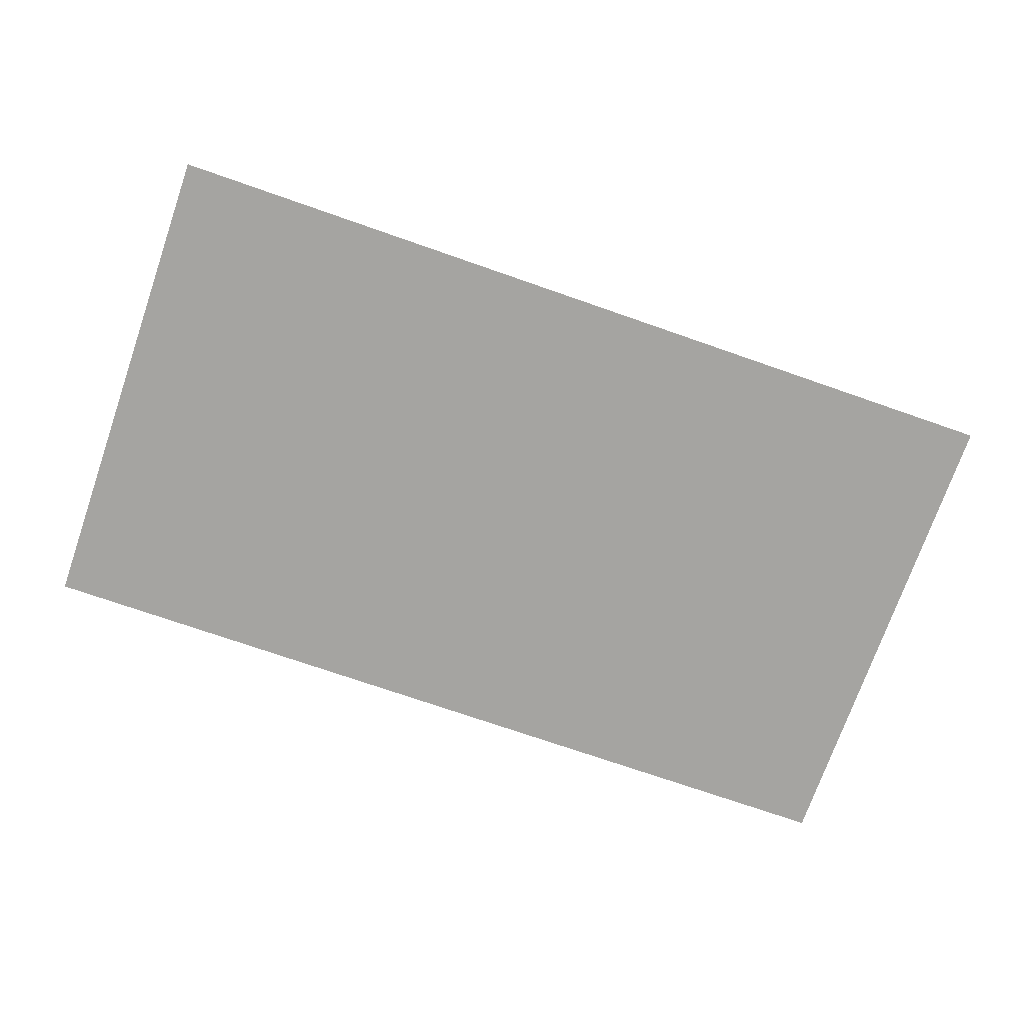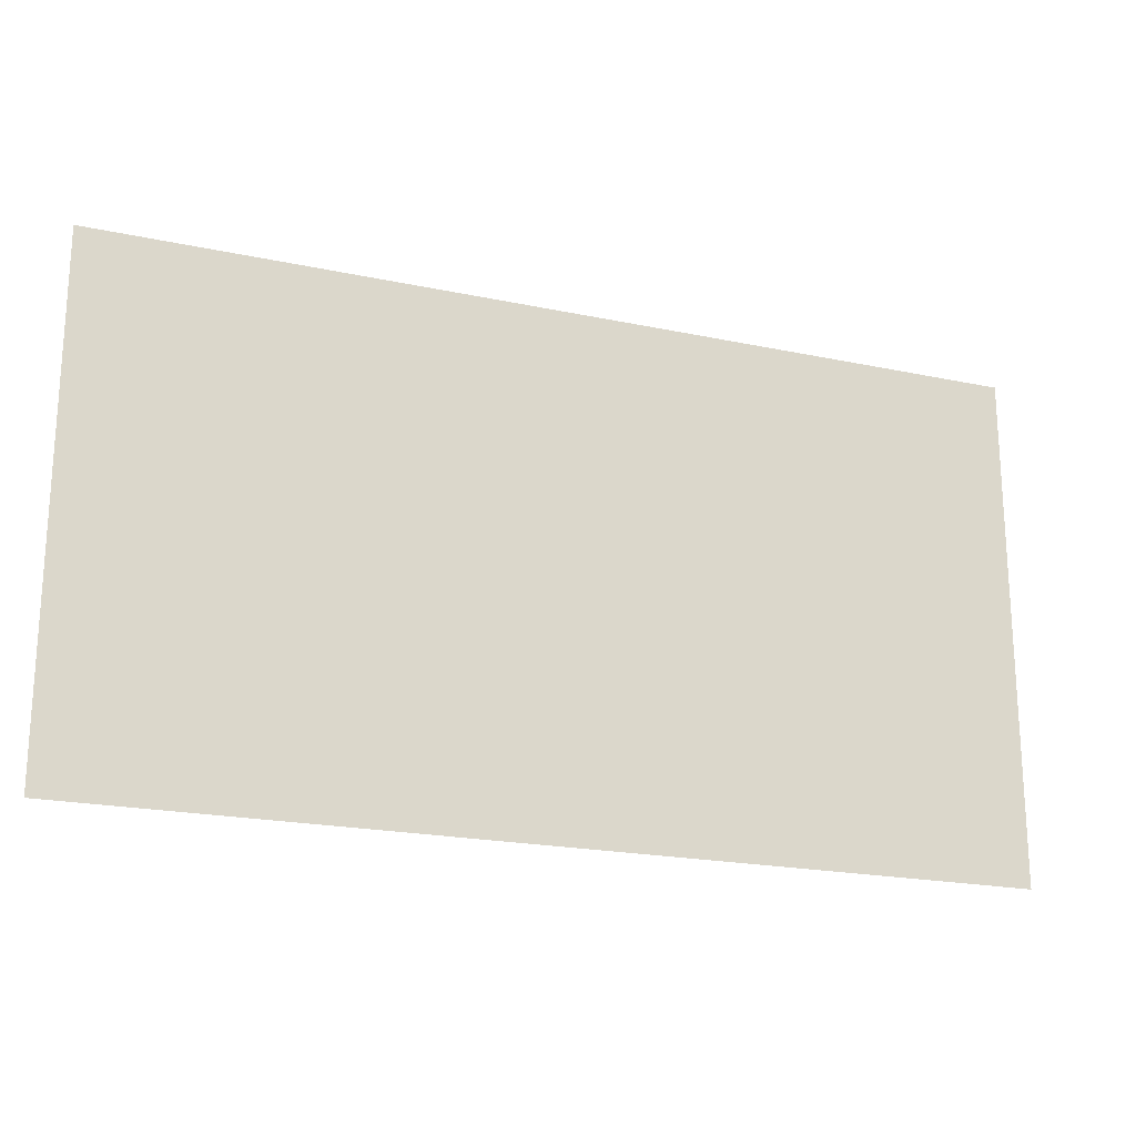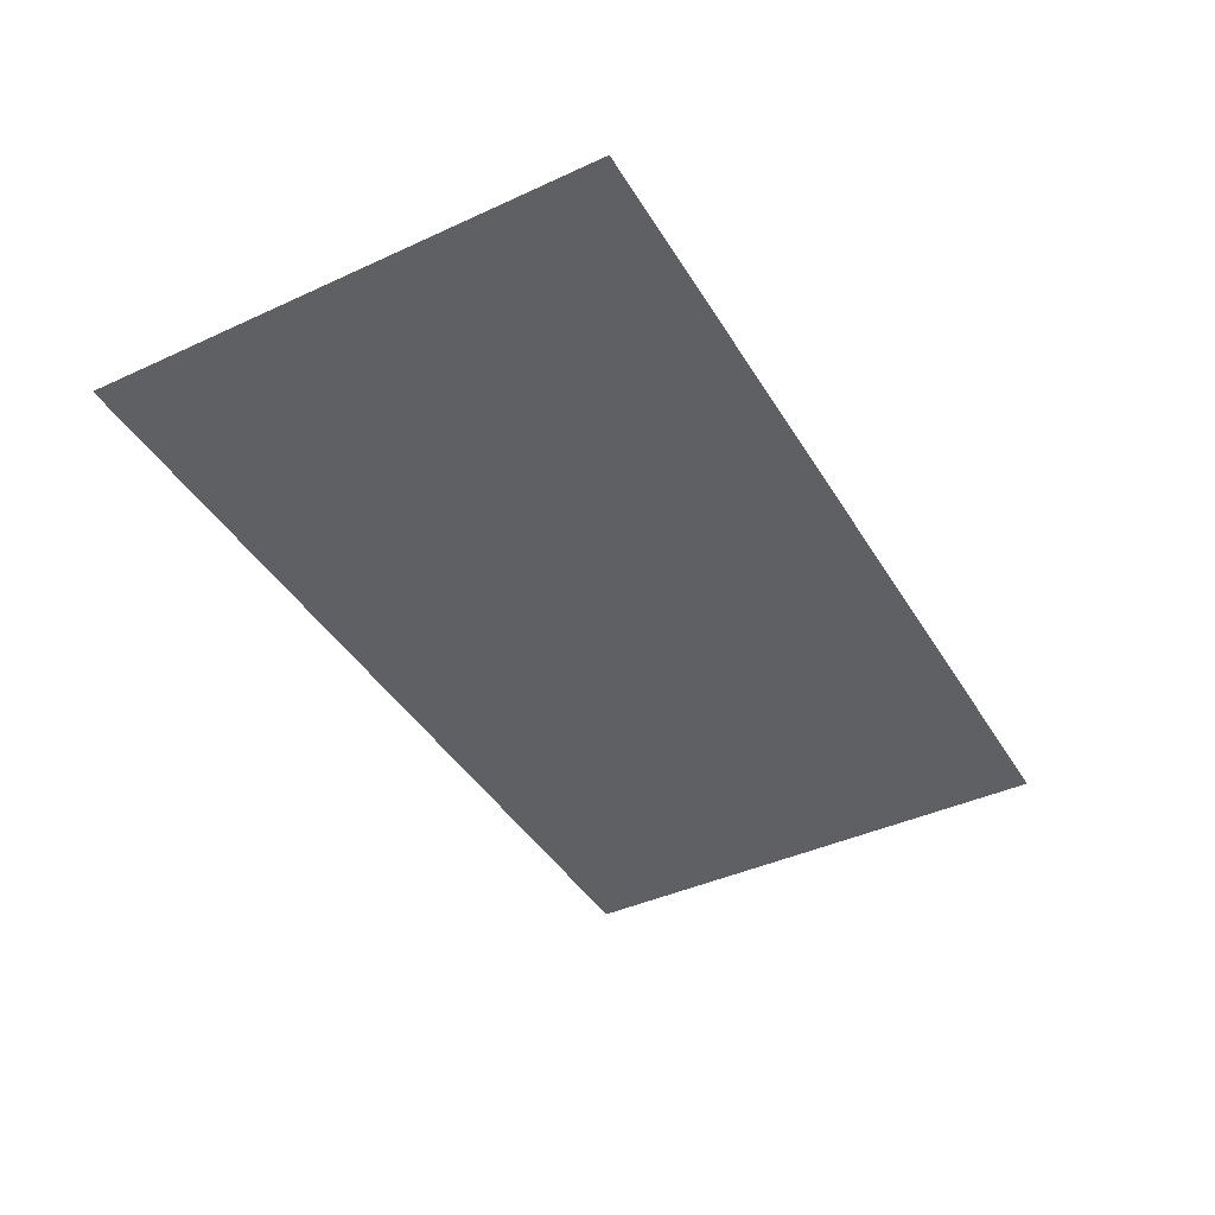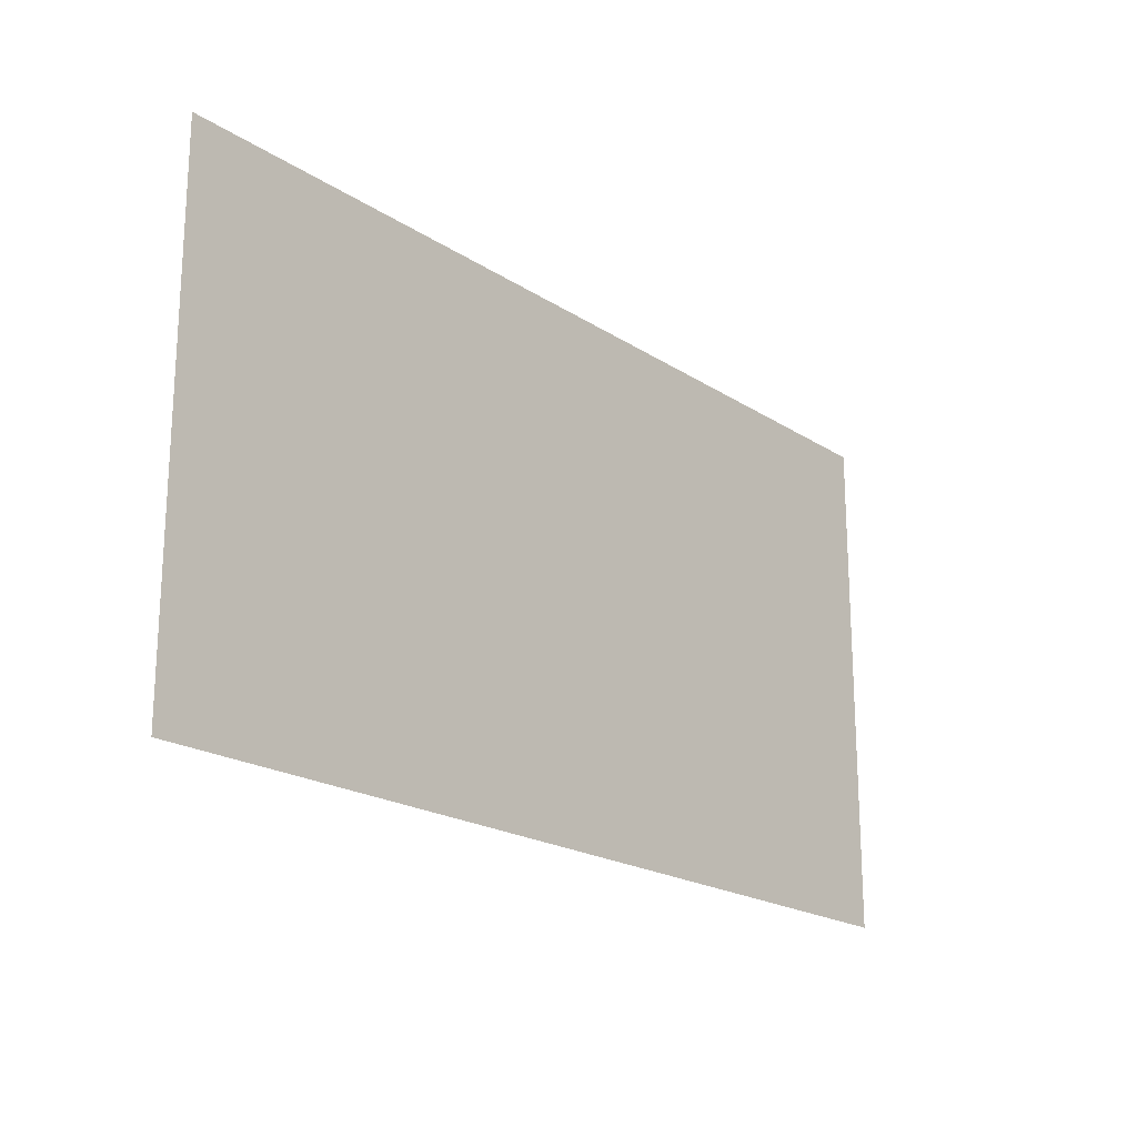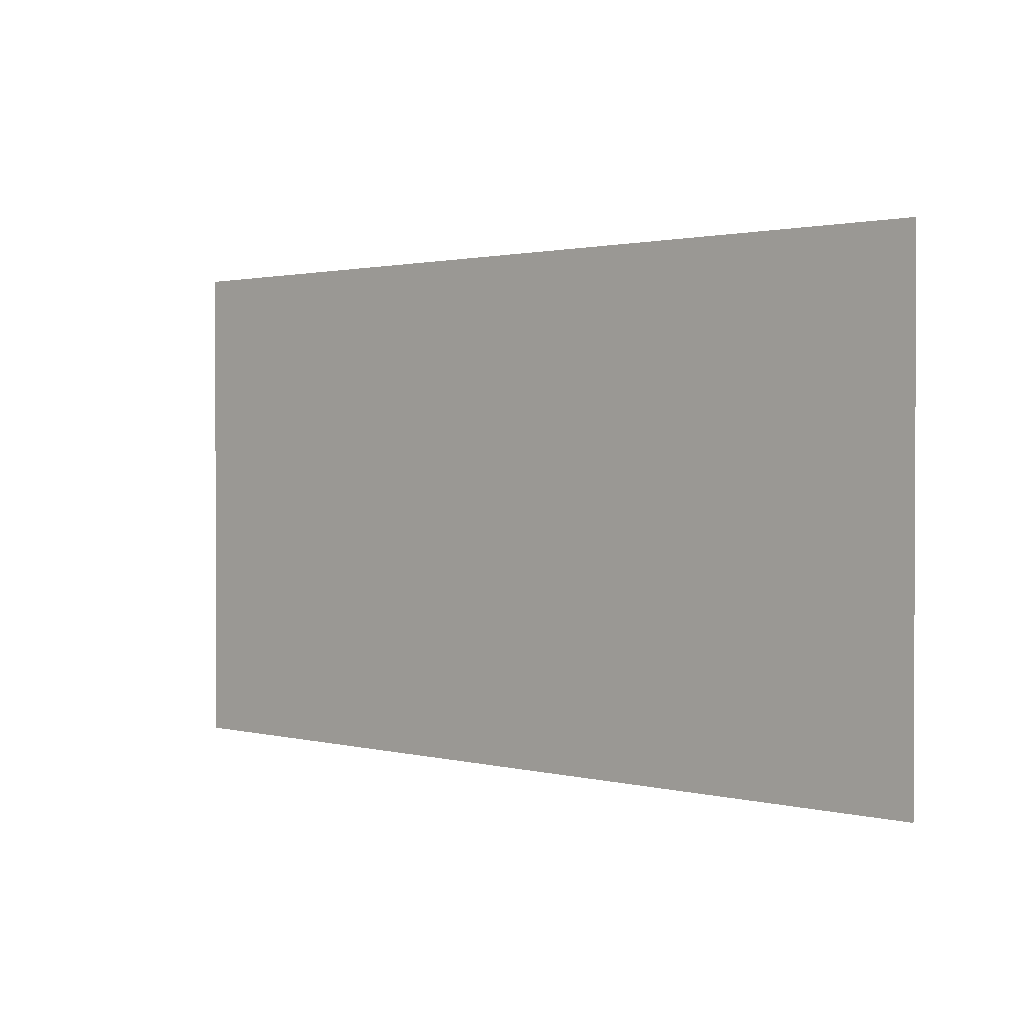
<metadata>
{"format":"obj","ext":"obj","renderer":"f3d","projection":"perspective","resolution":1024,"background":"white","views":[{"elev":-73.2,"azim":160.8,"up":"+Z"},{"elev":-20.5,"azim":-21.2,"up":"+Y"},{"elev":-42.1,"azim":-61.1,"up":"+Z"},{"elev":-20.0,"azim":-49.8,"up":"+Y"},{"elev":1.4,"azim":42.4,"up":"+Y"}]}
</metadata>
<code>
o LM_D_a01_Parts
v 4.428 748.8 149.6
v -83.98 748.8 149.6
v 4.428 699.7 149.6
v -83.98 699.7 149.6
f 3 2 1
f 3 4 2

</code>
